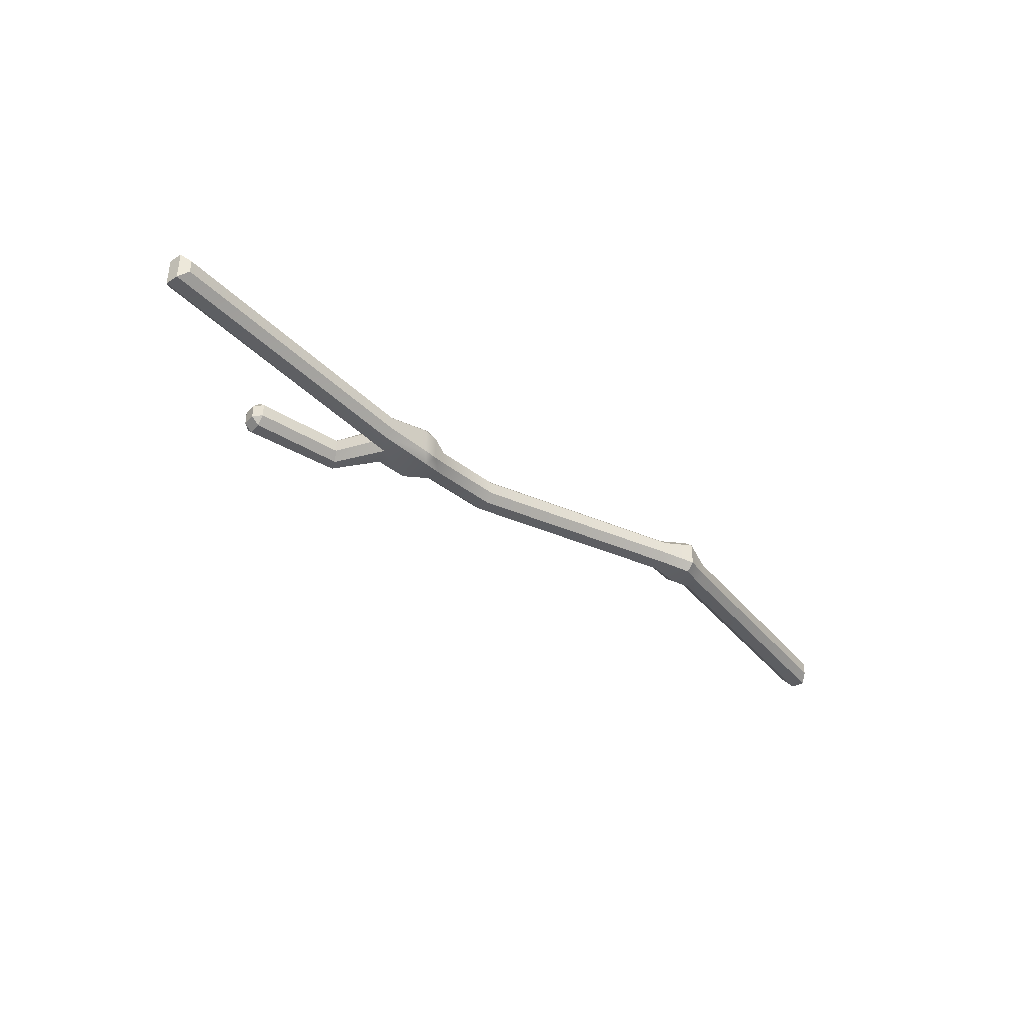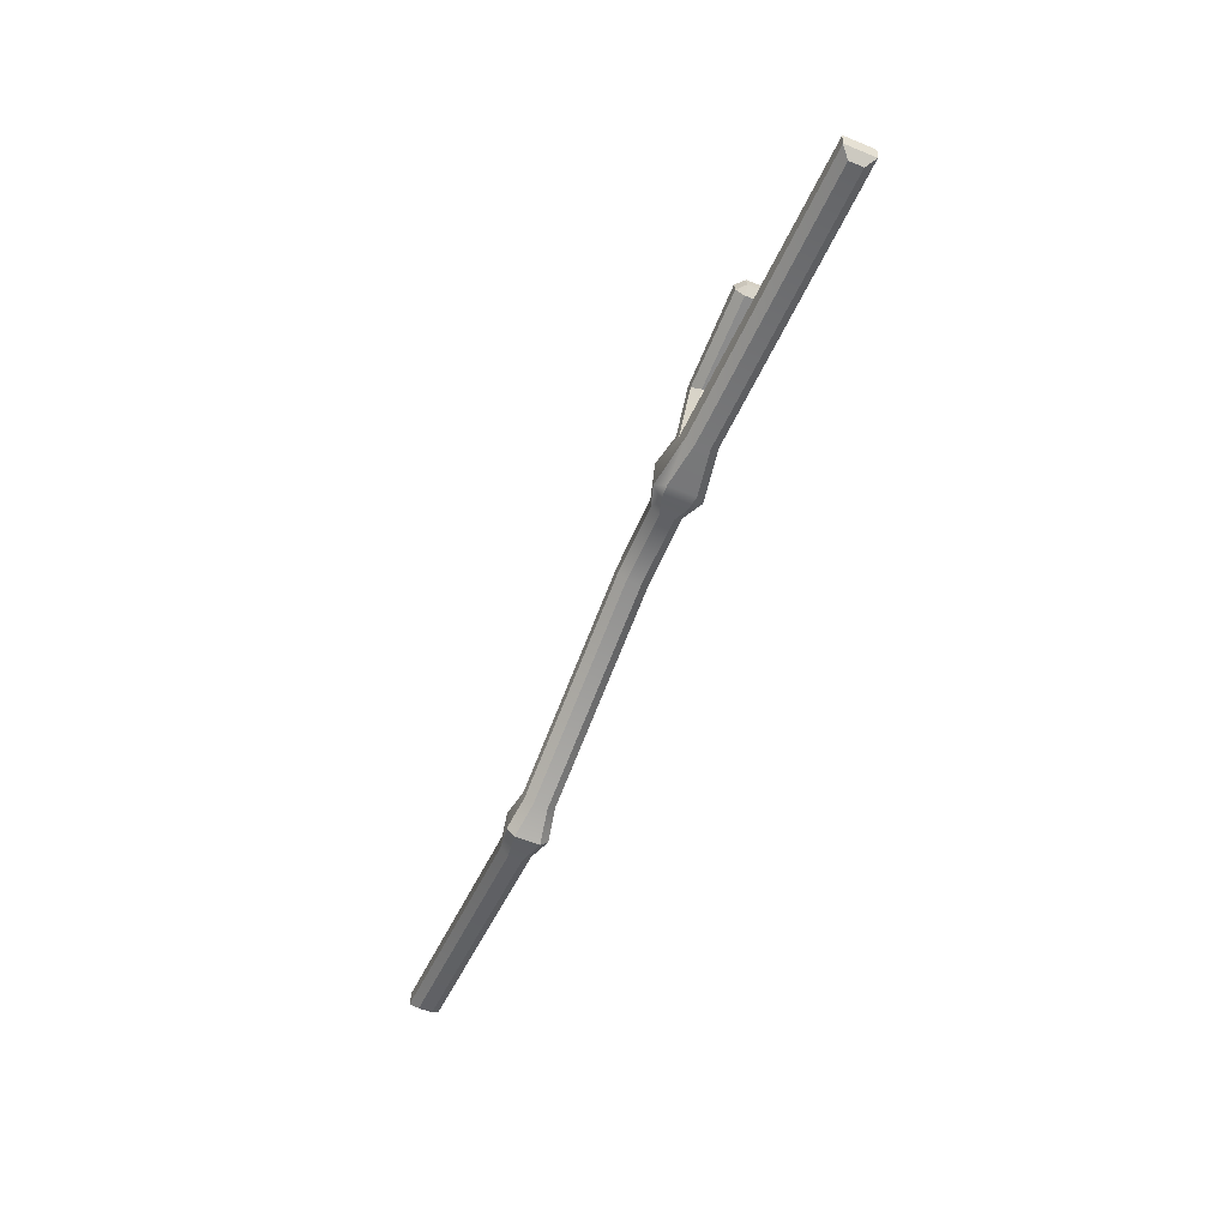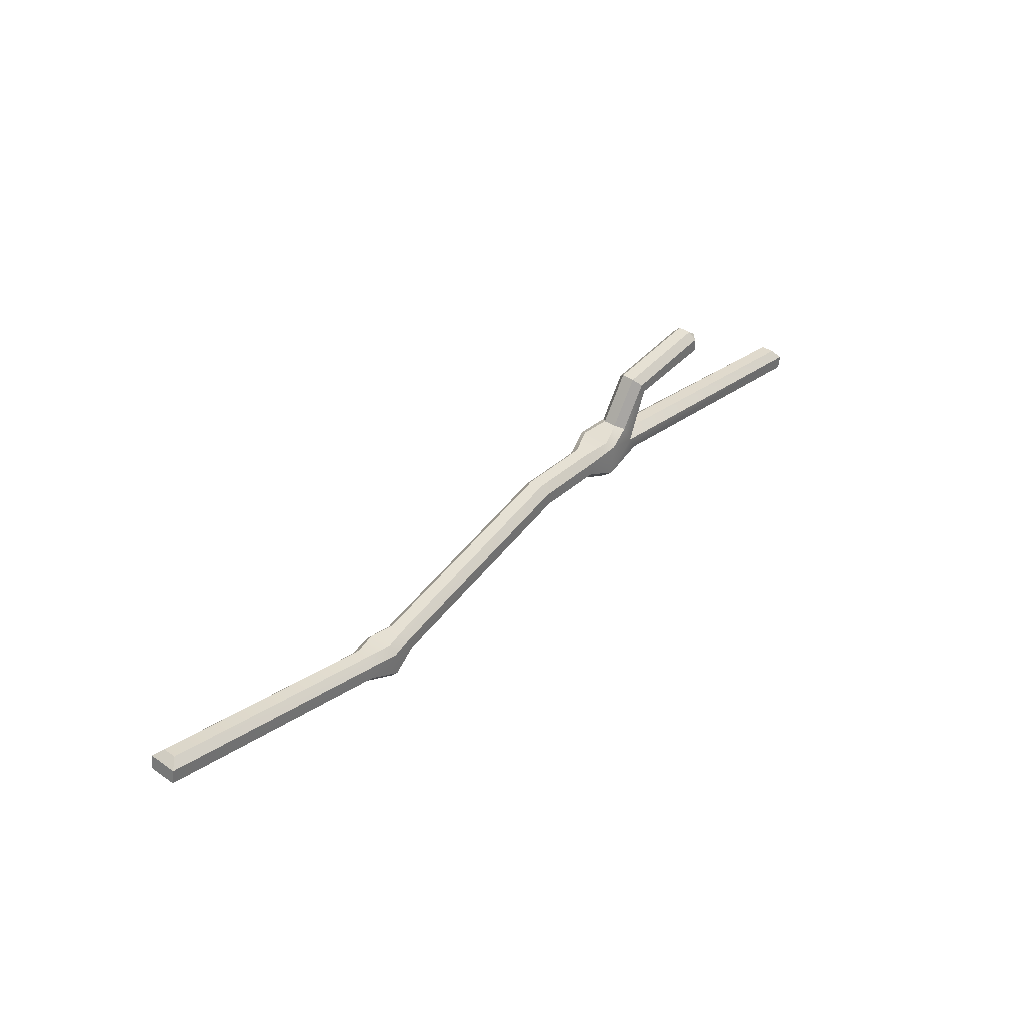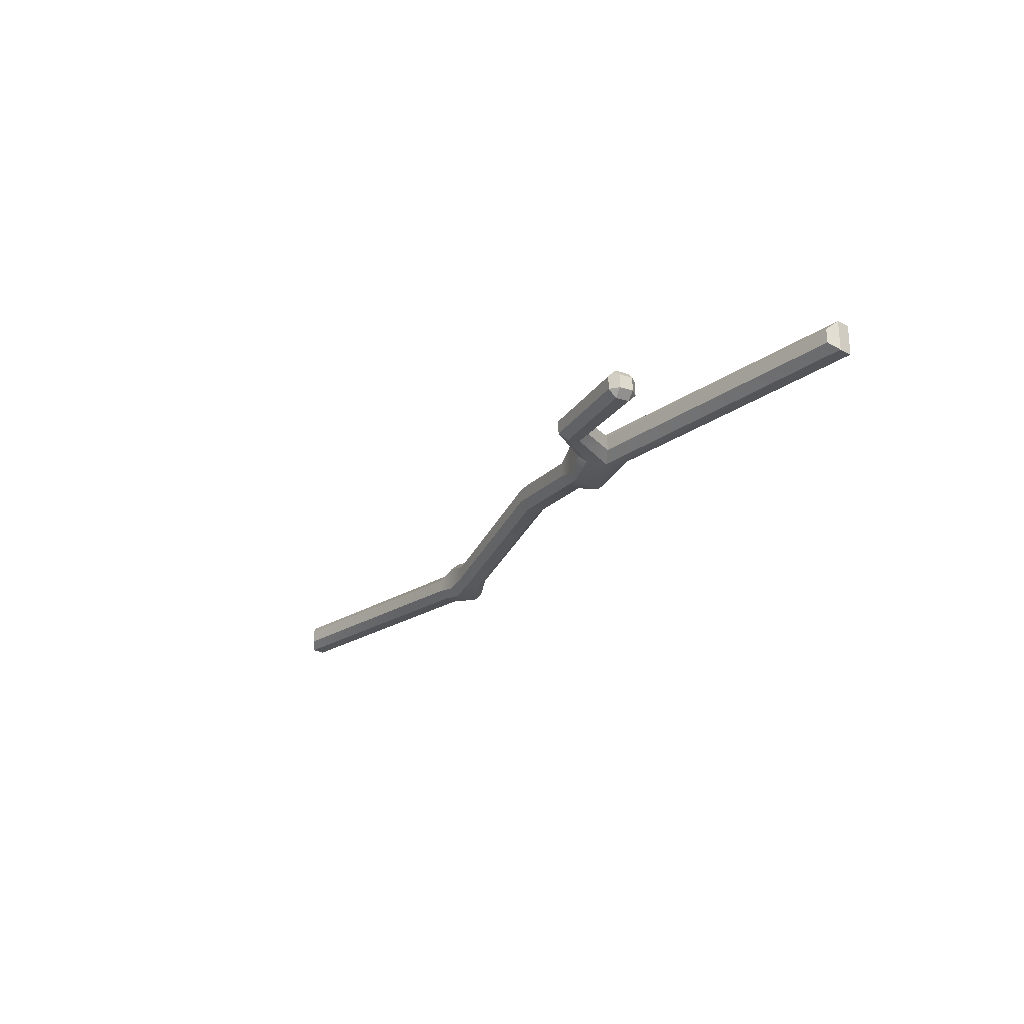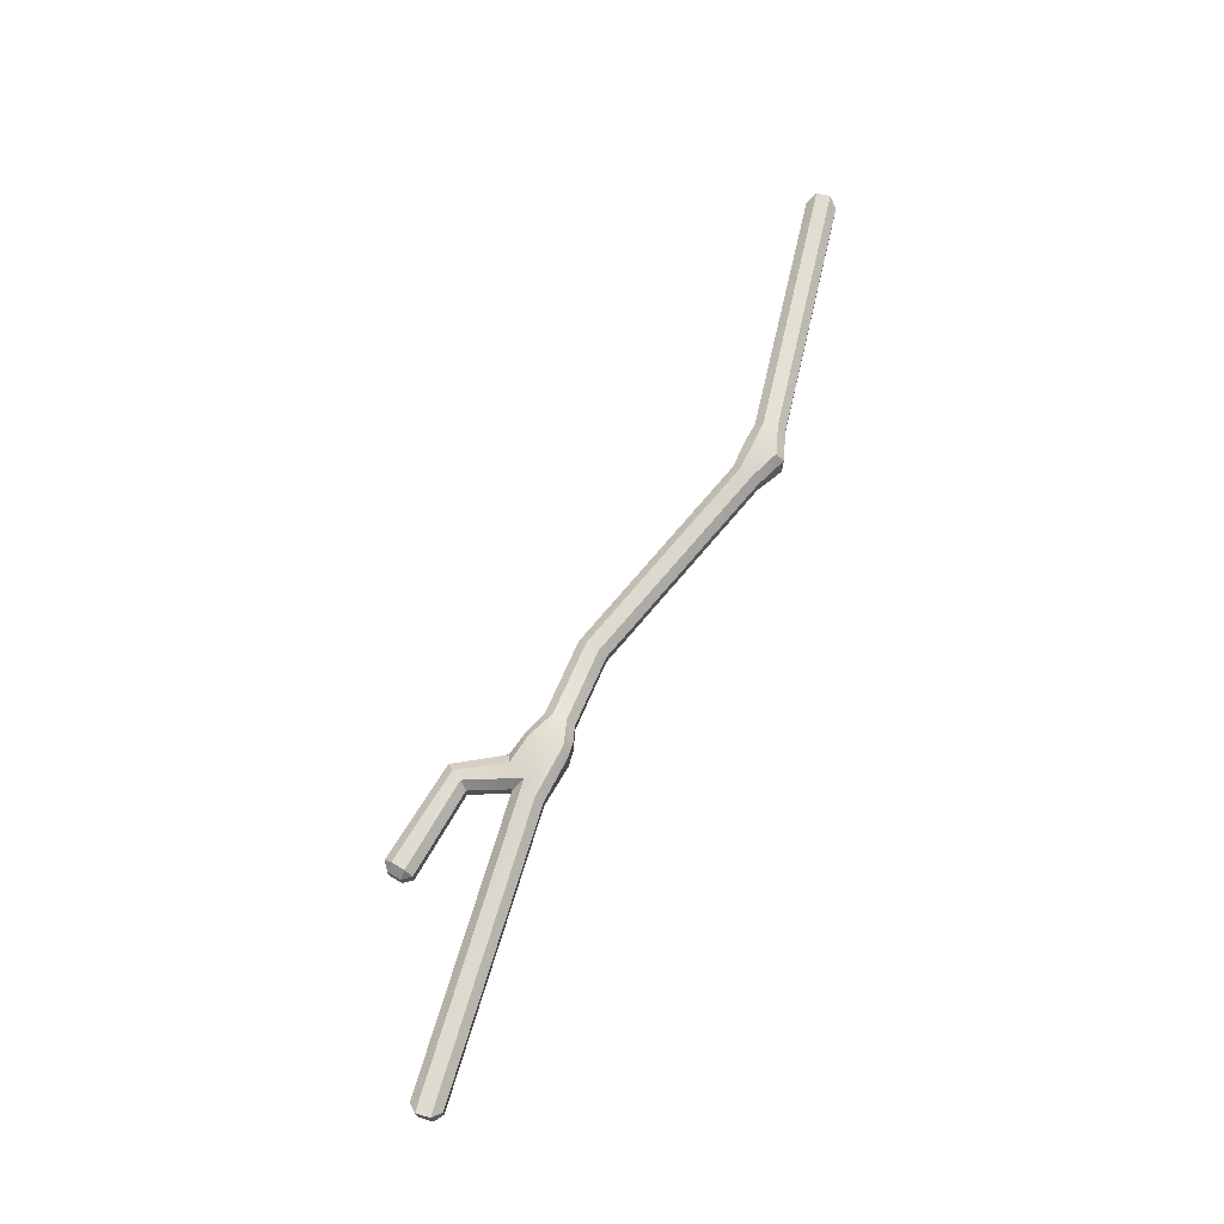
<metadata>
{"format":"obj","ext":"obj","renderer":"f3d","projection":"perspective","resolution":1024,"background":"white","views":[{"elev":-38.9,"azim":135.5,"up":"+Y"},{"elev":-57.8,"azim":67.1,"up":"+Z"},{"elev":37.4,"azim":-48.7,"up":"+Z"},{"elev":-24.6,"azim":55.9,"up":"+Y"},{"elev":70.0,"azim":113.6,"up":"+Y"}]}
</metadata>
<code>
o Vert.007
v -7.196 0.07934 -0.1552
v -7.282 -0.02833 -0.03061
v -7.124 0.07948 0.2405
v -7.248 -0.02833 0.154
v -7.124 0.2661 0.2405
v -7.248 0.3739 0.154
v -7.196 0.2662 -0.1552
v -7.282 0.3739 -0.03061
v -3.449 0.006574 -0.9088
v -3.455 -0.1012 -0.7952
v -3.478 0.006085 -0.3474
v -3.471 -0.1012 -0.467
v -3.478 0.3395 -0.3474
v -3.471 0.4468 -0.467
v -3.455 0.4468 -0.7952
v -3.449 0.339 -0.9088
v -0.1513 -0.02833 0.2242
v -0.1392 0.07962 0.1162
v -0.1856 -0.02833 0.4054
v -0.1955 0.08013 0.5145
v -0.1856 0.3739 0.4054
v -0.1955 0.2654 0.5145
v -0.1513 0.3739 0.2242
v -0.1392 0.2659 0.1162
v 5.652 0.07892 -0.3788
v 5.77 -0.02833 -0.2845
v 5.699 0.07828 0.02079
v 5.792 -0.02833 -0.09775
v 5.699 0.2673 0.02079
v 5.792 0.3739 -0.09775
v 5.652 0.2666 -0.3788
v 5.77 0.3739 -0.2845
v 2.028 -0.02833 1.086
v 2.099 0.07828 0.9871
v 1.961 -0.02833 1.228
v 1.88 0.07997 1.324
v 1.961 0.3739 1.228
v 1.88 0.2656 1.324
v 2.028 0.3739 1.086
v 2.099 0.2673 0.9871
v 3.31 0.07828 1.123
v 3.402 0.07828 1.24
v 3.296 -0.02833 1.228
v 3.259 0.07991 1.519
v 3.273 -0.02833 1.413
v 3.378 0.07828 1.428
v 3.273 0.3739 1.413
v 3.259 0.2656 1.519
v 3.378 0.2673 1.428
v 3.31 0.2673 1.123
v 3.296 0.3739 1.228
v 3.402 0.2673 1.24
v -3.879 0.07938 -0.7633
v -3.86 -0.02833 -0.6579
v -3.826 -0.02833 -0.4734
v -3.807 0.07953 -0.3677
v -3.807 0.266 -0.3677
v -3.826 0.3739 -0.4734
v -3.86 0.3739 -0.6579
v -3.879 0.2662 -0.7633
v -3.041 0.07952 -0.7228
v -3.07 -0.02833 -0.6199
v -3.122 -0.02833 -0.4397
v -3.152 0.08011 -0.3363
v -3.152 0.2654 -0.3363
v -3.122 0.3739 -0.4397
v -3.07 0.3739 -0.6199
v -3.041 0.266 -0.7228
v 0.8212 0.07983 0.1143
v 0.8212 -0.02833 0.2223
v 0.8212 -0.02833 0.4073
v 0.8212 0.08028 0.5165
v 0.8212 0.2653 0.5165
v 0.8212 0.3739 0.4073
v 0.8212 0.3739 0.2223
v 0.8212 0.2657 0.1143
v 1.151 -0.1404 0.1102
v 1.05 0.002244 0.03652
v 1.257 -0.01602 0.01245
v 1.156 -0.03311 0.6107
v 1.204 -0.1318 0.548
v 1.156 0.3787 0.6107
v 1.204 0.4773 0.548
v 1.05 0.3433 0.03652
v 1.151 0.4859 0.1102
v 1.257 0.3616 0.01245
v 1.848 0.07895 0.06955
v 1.851 -0.02833 0.1776
v 1.858 0.07828 0.4801
v 1.702 -0.05306 0.3918
v 1.702 0.3986 0.3918
v 1.858 0.2673 0.4801
v 1.851 0.3739 0.1776
v 1.848 0.2666 0.06955
v 1.583 -0.02833 0.6391
v 1.478 0.08017 0.6997
v 1.478 0.2654 0.6997
v 1.583 0.3739 0.6391
f 64 22 65
f 95 81 90
f 87 86 94
f 83 98 91
f 85 91 93
f 77 71 70
f 94 25 87
f 7 53 1
f 49 42 52
f 8 58 59
f 3 57 5
f 73 20 72
f 61 16 68
f 35 33 45
f 67 14 66
f 12 54 10
f 57 56 11
f 68 18 61
f 62 12 10
f 4 8 2
f 23 66 21
f 17 71 19
f 69 24 76
f 93 30 32
f 38 96 36
f 34 92 40
f 9 60 16
f 78 76 84
f 77 90 81
f 80 96 97
f 88 28 90
f 41 40 50
f 30 26 32
f 14 59 58
f 89 29 92
f 39 98 37
f 48 36 44
f 85 74 83
f 41 42 43
f 44 45 46
f 47 48 49
f 50 51 52
f 77 78 79
f 84 85 86
f 27 30 29
f 88 79 87
f 84 79 78
f 93 86 85
f 5 4 3
f 97 83 82
f 31 26 25
f 96 81 95
f 1 8 7
f 50 42 41
f 51 49 52
f 48 46 49
f 43 46 45
f 1 54 2
f 3 55 56
f 58 5 57
f 7 59 60
f 53 10 54
f 11 55 12
f 58 13 14
f 60 15 16
f 61 10 9
f 11 63 64
f 66 13 65
f 68 15 67
f 18 62 61
f 64 19 20
f 21 65 22
f 24 67 23
f 18 70 17
f 72 19 71
f 21 73 74
f 24 75 76
f 78 70 69
f 80 71 81
f 74 82 83
f 84 75 85
f 25 88 87
f 89 28 27
f 30 92 29
f 31 93 32
f 89 33 90
f 96 35 36
f 37 97 38
f 92 39 40
f 34 43 33
f 44 35 45
f 37 48 47
f 40 51 50
f 2 55 4
f 64 20 22
f 87 79 86
f 85 83 91
f 77 81 71
f 94 31 25
f 7 60 53
f 49 46 42
f 8 6 58
f 3 56 57
f 73 22 20
f 61 9 16
f 35 95 33
f 95 90 33
f 33 43 45
f 67 15 14
f 12 55 54
f 11 64 65
f 65 13 11
f 13 57 11
f 68 24 18
f 62 63 12
f 4 6 8
f 23 67 66
f 21 74 23
f 74 75 23
f 19 63 17
f 63 62 17
f 17 70 71
f 69 18 24
f 93 91 30
f 38 97 96
f 34 89 92
f 9 53 60
f 78 69 76
f 77 88 90
f 97 82 80
f 82 73 80
f 73 72 80
f 88 26 28
f 41 34 40
f 30 28 26
f 14 15 59
f 89 27 29
f 39 91 98
f 37 47 39
f 47 51 39
f 48 38 36
f 85 75 74
f 27 28 30
f 88 77 79
f 84 86 79
f 93 94 86
f 5 6 4
f 97 98 83
f 31 32 26
f 96 80 81
f 1 2 8
f 50 52 42
f 51 47 49
f 48 44 46
f 43 42 46
f 1 53 54
f 3 4 55
f 58 6 5
f 7 8 59
f 53 9 10
f 11 56 55
f 58 57 13
f 60 59 15
f 61 62 10
f 11 12 63
f 66 14 13
f 68 16 15
f 18 17 62
f 64 63 19
f 21 66 65
f 24 68 67
f 18 69 70
f 72 20 19
f 21 22 73
f 24 23 75
f 78 77 70
f 80 72 71
f 74 73 82
f 84 76 75
f 25 26 88
f 89 90 28
f 30 91 92
f 31 94 93
f 89 34 33
f 96 95 35
f 37 98 97
f 92 91 39
f 34 41 43
f 44 36 35
f 37 38 48
f 40 39 51
f 2 54 55

</code>
